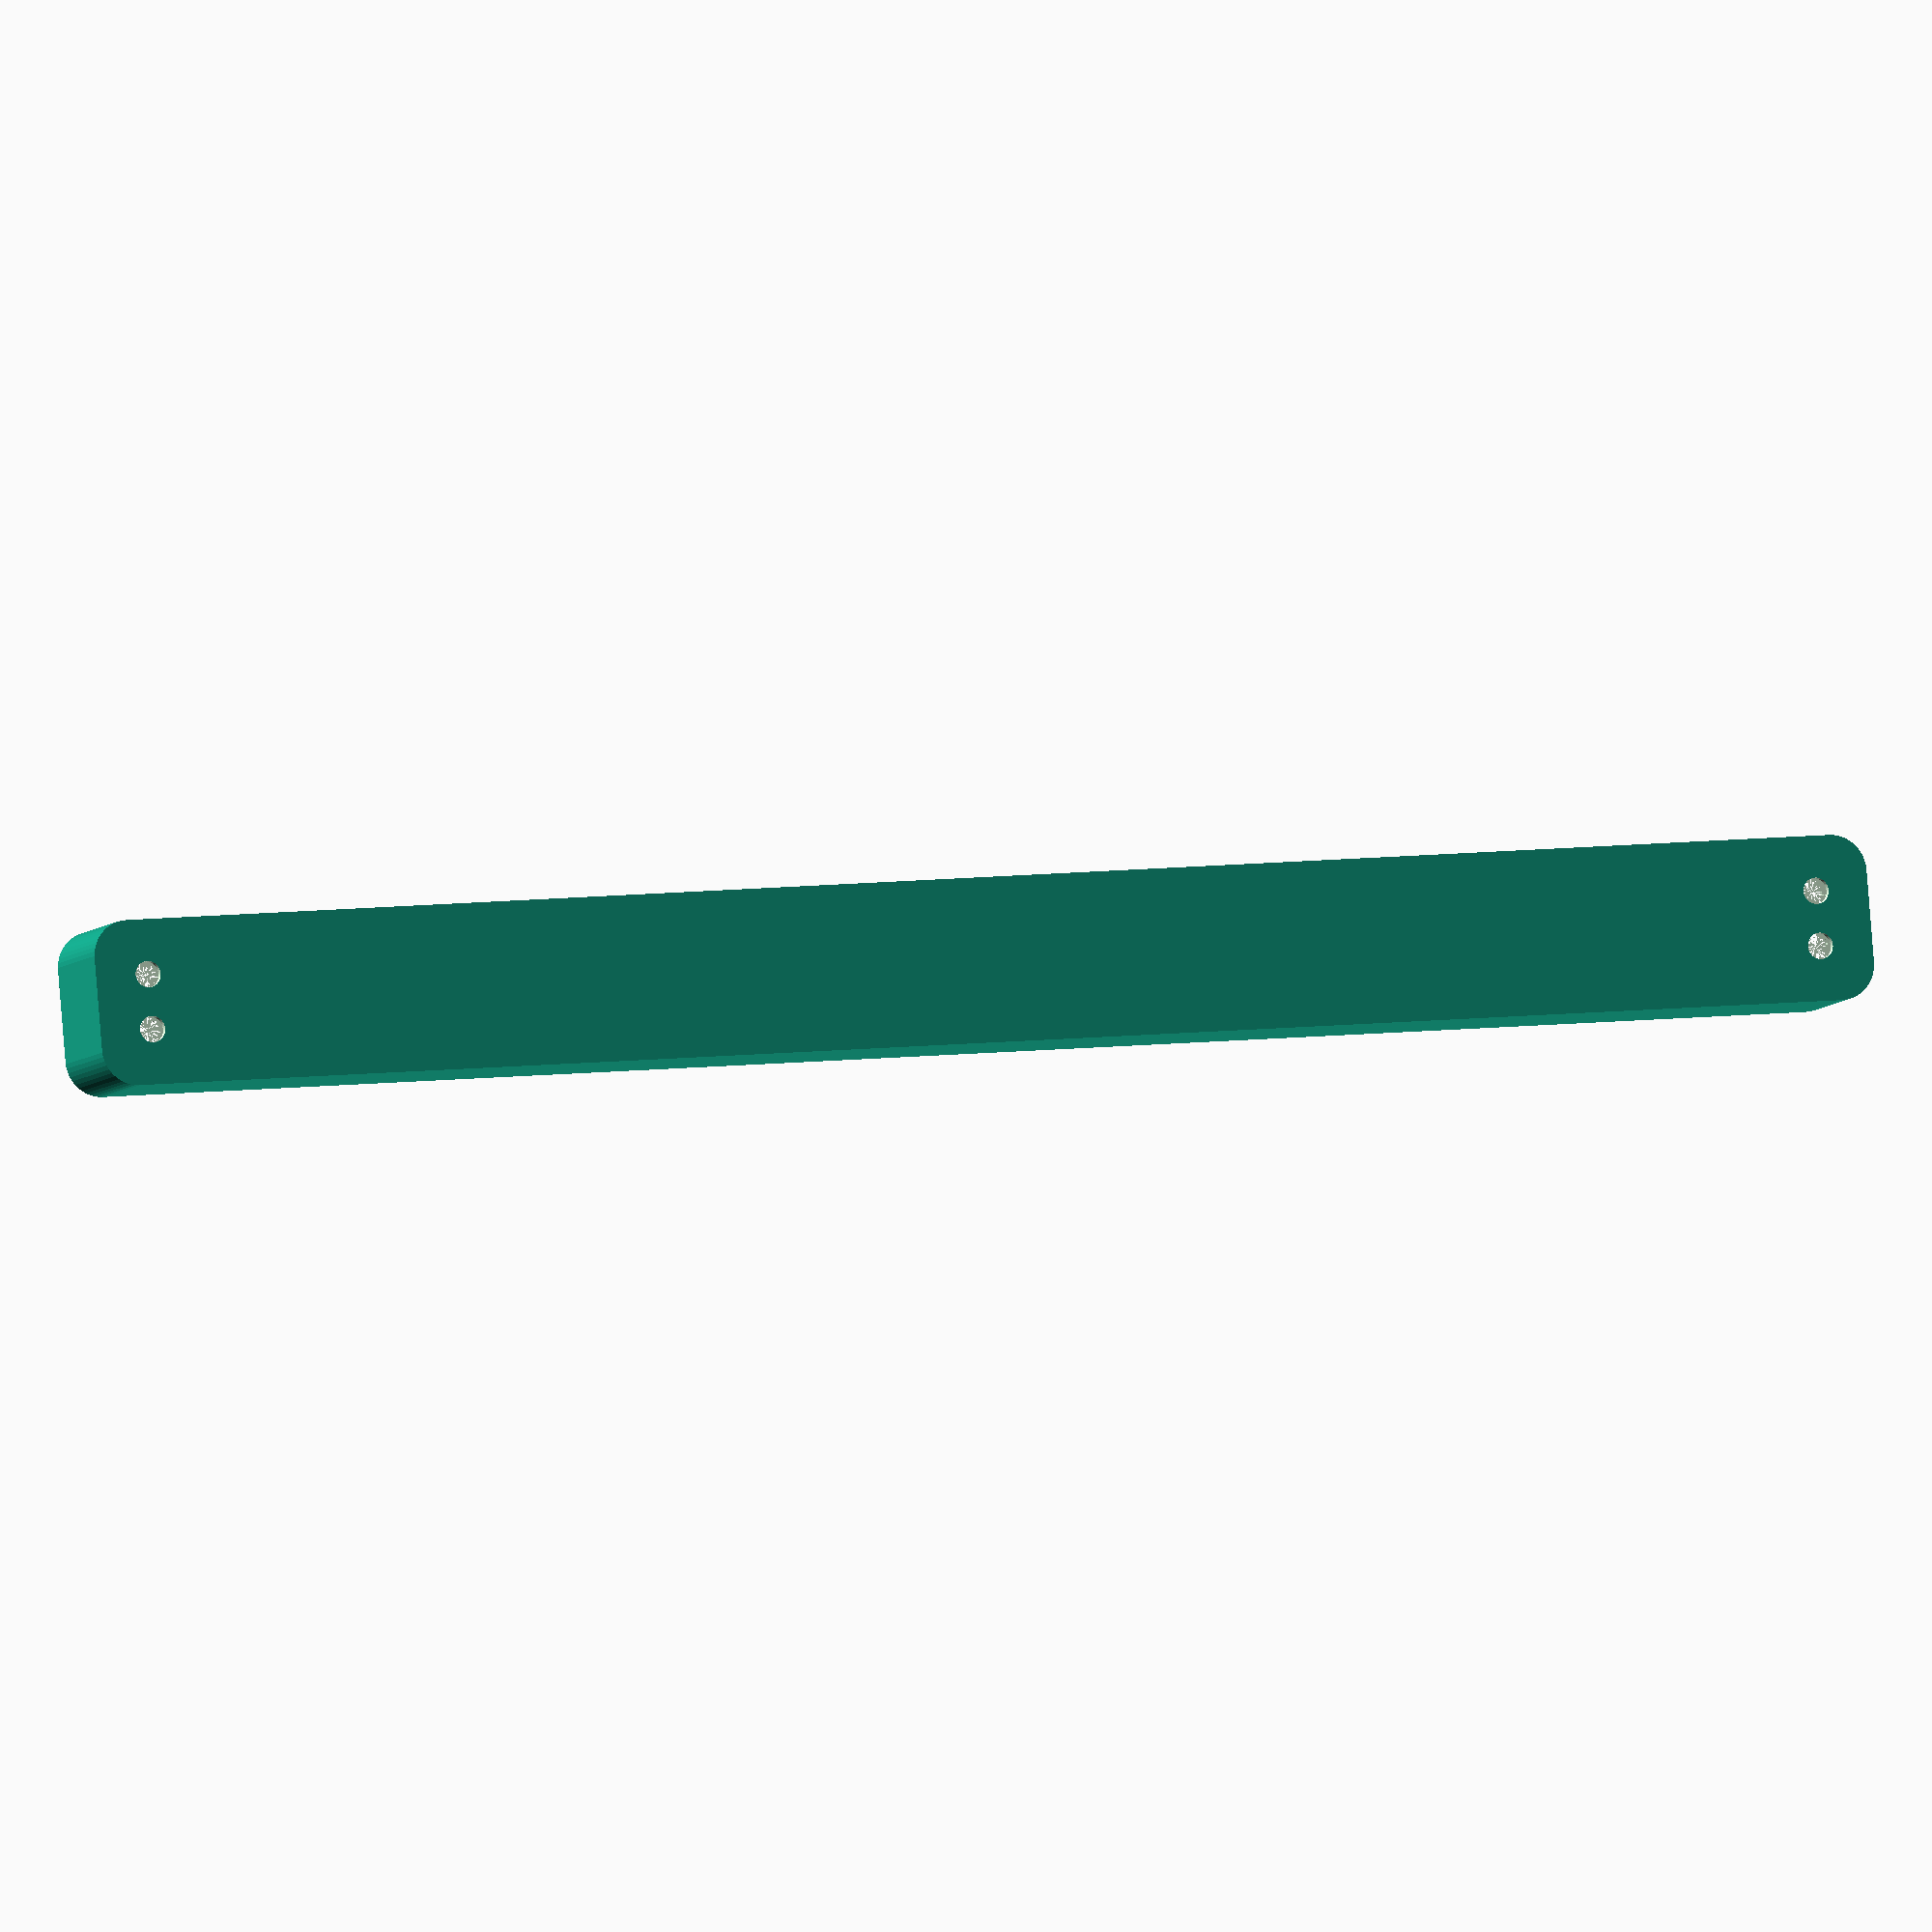
<openscad>
$fn = 50;


difference() {
	union() {
		hull() {
			translate(v = [-6.2500000000, 122.5000000000, 0]) {
				cylinder(h = 15, r = 5);
			}
			translate(v = [6.2500000000, 122.5000000000, 0]) {
				cylinder(h = 15, r = 5);
			}
			translate(v = [-6.2500000000, -122.5000000000, 0]) {
				cylinder(h = 15, r = 5);
			}
			translate(v = [6.2500000000, -122.5000000000, 0]) {
				cylinder(h = 15, r = 5);
			}
		}
	}
	union() {
		translate(v = [-3.7500000000, -120.0000000000, 2]) {
			rotate(a = [0, 0, 0]) {
				difference() {
					union() {
						translate(v = [0, 0, -1.7000000000]) {
							cylinder(h = 1.7000000000, r1 = 1.5000000000, r2 = 2.4000000000);
						}
						cylinder(h = 50, r = 2.4000000000);
						translate(v = [0, 0, -6.0000000000]) {
							cylinder(h = 6, r = 1.5000000000);
						}
						translate(v = [0, 0, -6.0000000000]) {
							cylinder(h = 6, r = 1.8000000000);
						}
						translate(v = [0, 0, -6.0000000000]) {
							cylinder(h = 6, r = 1.5000000000);
						}
					}
					union();
				}
			}
		}
		translate(v = [3.7500000000, -120.0000000000, 2]) {
			rotate(a = [0, 0, 0]) {
				difference() {
					union() {
						translate(v = [0, 0, -1.7000000000]) {
							cylinder(h = 1.7000000000, r1 = 1.5000000000, r2 = 2.4000000000);
						}
						cylinder(h = 50, r = 2.4000000000);
						translate(v = [0, 0, -6.0000000000]) {
							cylinder(h = 6, r = 1.5000000000);
						}
						translate(v = [0, 0, -6.0000000000]) {
							cylinder(h = 6, r = 1.8000000000);
						}
						translate(v = [0, 0, -6.0000000000]) {
							cylinder(h = 6, r = 1.5000000000);
						}
					}
					union();
				}
			}
		}
		translate(v = [-3.7500000000, 120.0000000000, 2]) {
			rotate(a = [0, 0, 0]) {
				difference() {
					union() {
						translate(v = [0, 0, -1.7000000000]) {
							cylinder(h = 1.7000000000, r1 = 1.5000000000, r2 = 2.4000000000);
						}
						cylinder(h = 50, r = 2.4000000000);
						translate(v = [0, 0, -6.0000000000]) {
							cylinder(h = 6, r = 1.5000000000);
						}
						translate(v = [0, 0, -6.0000000000]) {
							cylinder(h = 6, r = 1.8000000000);
						}
						translate(v = [0, 0, -6.0000000000]) {
							cylinder(h = 6, r = 1.5000000000);
						}
					}
					union();
				}
			}
		}
		translate(v = [3.7500000000, 120.0000000000, 2]) {
			rotate(a = [0, 0, 0]) {
				difference() {
					union() {
						translate(v = [0, 0, -1.7000000000]) {
							cylinder(h = 1.7000000000, r1 = 1.5000000000, r2 = 2.4000000000);
						}
						cylinder(h = 50, r = 2.4000000000);
						translate(v = [0, 0, -6.0000000000]) {
							cylinder(h = 6, r = 1.5000000000);
						}
						translate(v = [0, 0, -6.0000000000]) {
							cylinder(h = 6, r = 1.8000000000);
						}
						translate(v = [0, 0, -6.0000000000]) {
							cylinder(h = 6, r = 1.5000000000);
						}
					}
					union();
				}
			}
		}
		translate(v = [0, 0, 3]) {
			hull() {
				union() {
					translate(v = [-5.7500000000, 122.0000000000, 4]) {
						cylinder(h = 27, r = 4);
					}
					translate(v = [-5.7500000000, 122.0000000000, 4]) {
						sphere(r = 4);
					}
					translate(v = [-5.7500000000, 122.0000000000, 31]) {
						sphere(r = 4);
					}
				}
				union() {
					translate(v = [5.7500000000, 122.0000000000, 4]) {
						cylinder(h = 27, r = 4);
					}
					translate(v = [5.7500000000, 122.0000000000, 4]) {
						sphere(r = 4);
					}
					translate(v = [5.7500000000, 122.0000000000, 31]) {
						sphere(r = 4);
					}
				}
				union() {
					translate(v = [-5.7500000000, -122.0000000000, 4]) {
						cylinder(h = 27, r = 4);
					}
					translate(v = [-5.7500000000, -122.0000000000, 4]) {
						sphere(r = 4);
					}
					translate(v = [-5.7500000000, -122.0000000000, 31]) {
						sphere(r = 4);
					}
				}
				union() {
					translate(v = [5.7500000000, -122.0000000000, 4]) {
						cylinder(h = 27, r = 4);
					}
					translate(v = [5.7500000000, -122.0000000000, 4]) {
						sphere(r = 4);
					}
					translate(v = [5.7500000000, -122.0000000000, 31]) {
						sphere(r = 4);
					}
				}
			}
		}
	}
}
</openscad>
<views>
elev=6.6 azim=94.9 roll=160.7 proj=o view=wireframe
</views>
